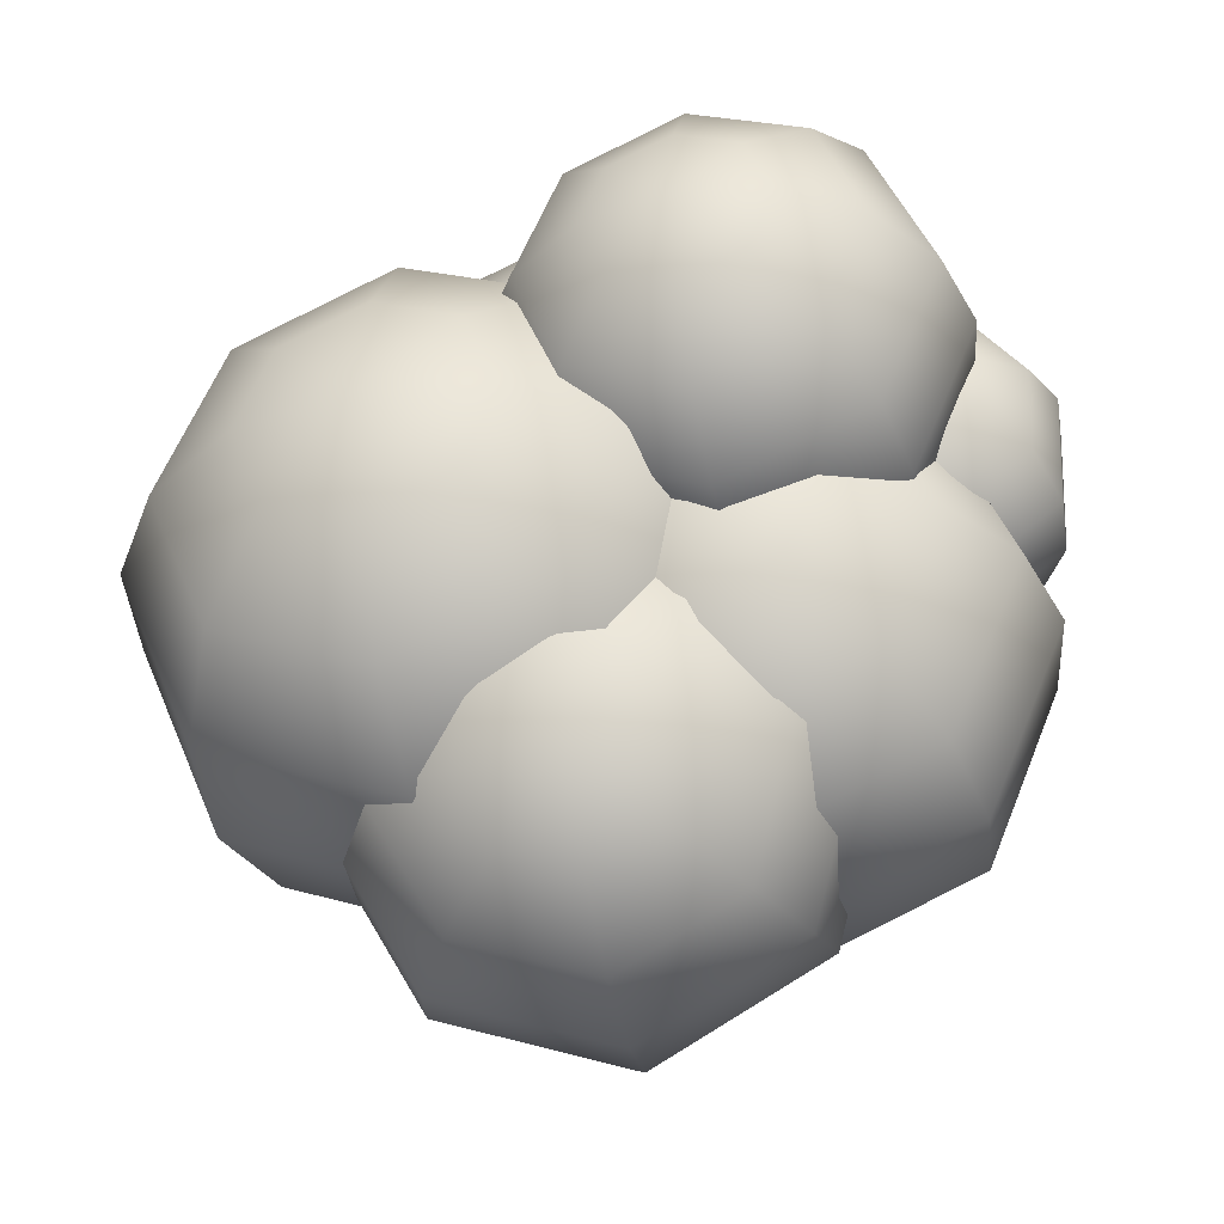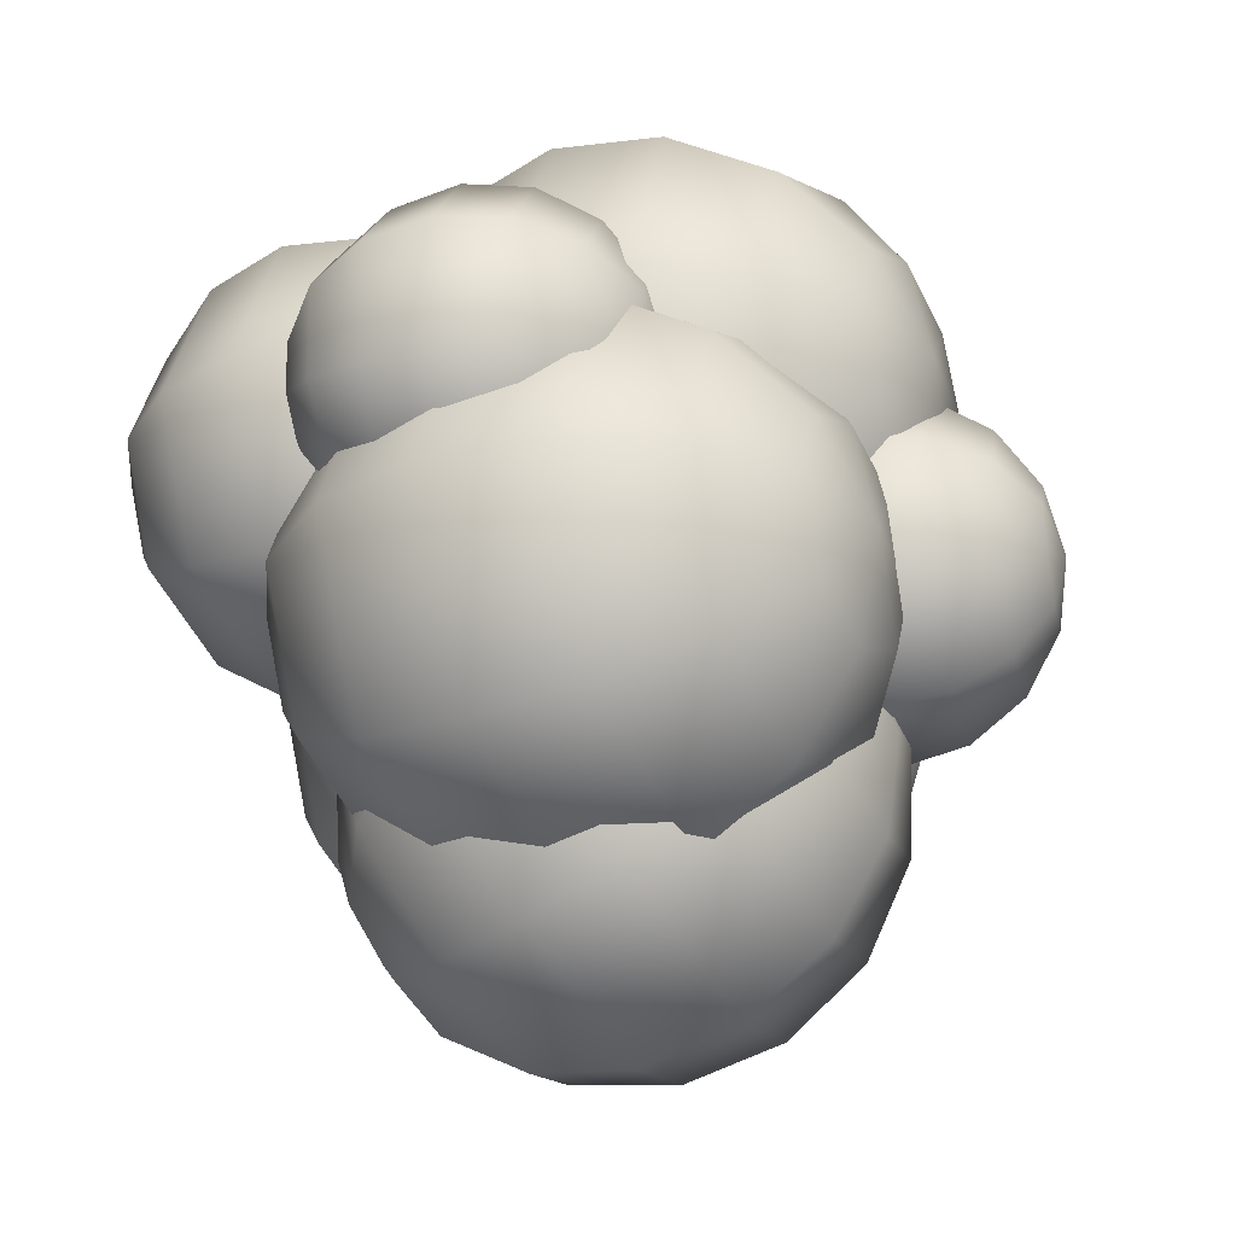
<metadata>
{"format":"obj","ext":"obj","renderer":"f3d","projection":"perspective","resolution":1024,"background":"white","views":[{"elev":-36.3,"azim":14.5,"up":"+Z"},{"elev":-28.3,"azim":118.7,"up":"+Z"}]}
</metadata>
<code>
o Sphere
v 0.2706 0.9239 -0.2706
v 0.5 0.7071 -0.5
v 0.6533 0.3827 -0.6533
v 0.7071 0 -0.7071
v 0.6533 -0.3827 -0.6533
v 0.5 -0.7071 -0.5
v 0.2706 -0.9239 -0.2706
v 0.3827 0.9239 0
v 0.7071 0.7071 0
v 0.9239 0.3827 0
v 1 0 0
v 0.9239 -0.3827 0
v 0.7071 -0.7071 0
v 0.3827 -0.9239 0
v 0.2706 0.9239 0.2706
v 0.5 0.7071 0.5
v 0.6533 0.3827 0.6533
v 0.7071 0 0.7071
v 0.6533 -0.3827 0.6533
v 0.5 -0.7071 0.5
v 0.2706 -0.9239 0.2706
v 0 0.9239 0.3827
v 0 0.7071 0.7071
v 0 0.3827 0.9239
v 0 0 1
v 0 -0.3827 0.9239
v 0 -0.7071 0.7071
v 0 -0.9239 0.3827
v -0.2706 0.9239 0.2706
v -0.5 0.7071 0.5
v -0.6533 0.3827 0.6533
v -0.7071 0 0.7071
v -0.6533 -0.3827 0.6533
v -0.5 -0.7071 0.5
v -0.2706 -0.9239 0.2706
v -0.3827 0.9239 0
v -0.7071 0.7071 0
v -0.9239 0.3827 0
v -1 0 0
v -0.9239 -0.3827 0
v -0.7071 -0.7071 0
v -0.3827 -0.9239 0
v -0.2706 0.9239 -0.2706
v -0.5 0.7071 -0.5
v -0.6533 0.3827 -0.6533
v -0.7071 0 -0.7071
v -0.6533 -0.3827 -0.6533
v -0.5 -0.7071 -0.5
v -0.2706 -0.9239 -0.2706
v 0 -1 0
v 0 1 0
v 0 0.9239 -0.3827
v 0 0.7071 -0.7071
v 0 0.3827 -0.9239
v 0 0 -1
v 0 -0.3827 -0.9239
v 0 -0.7071 -0.7071
v 0 -0.9239 -0.3827
v 1.058 1.217 -0.3613
v 1.267 1.02 -0.5706
v 1.407 0.7236 -0.7104
v 1.456 0.3745 -0.7595
v 1.407 0.02537 -0.7104
v 1.267 -0.2706 -0.5706
v 1.058 -0.4684 -0.3613
v 1.16 1.217 -0.1144
v 1.456 1.02 -0.1144
v 1.654 0.7236 -0.1144
v 1.723 0.3745 -0.1144
v 1.654 0.02537 -0.1144
v 1.456 -0.2706 -0.1144
v 1.16 -0.4684 -0.1144
v 1.058 1.217 0.1325
v 1.267 1.02 0.3418
v 1.407 0.7236 0.4816
v 1.456 0.3745 0.5307
v 1.407 0.02537 0.4816
v 1.267 -0.2706 0.3418
v 1.058 -0.4684 0.1325
v 0.8111 1.217 0.2347
v 0.8111 1.02 0.5307
v 0.8111 0.7236 0.7285
v 0.8111 0.3745 0.7979
v 0.8111 0.02537 0.7285
v 0.8111 -0.2706 0.5307
v 0.8111 -0.4684 0.2347
v 0.5642 1.217 0.1325
v 0.3549 1.02 0.3418
v 0.2151 0.7236 0.4816
v 0.166 0.3745 0.5307
v 0.2151 0.02537 0.4816
v 0.3549 -0.2706 0.3418
v 0.5642 -0.4684 0.1325
v 0.462 1.217 -0.1144
v 0.166 1.02 -0.1144
v -0.03178 0.7236 -0.1144
v -0.1012 0.3745 -0.1144
v -0.03178 0.02537 -0.1144
v 0.166 -0.2706 -0.1144
v 0.462 -0.4684 -0.1144
v 0.5642 1.217 -0.3613
v 0.3549 1.02 -0.5706
v 0.2151 0.7236 -0.7104
v 0.166 0.3745 -0.7595
v 0.2151 0.02537 -0.7104
v 0.3549 -0.2706 -0.5706
v 0.5642 -0.4684 -0.3613
v 0.8111 -0.5378 -0.1144
v 0.8111 1.287 -0.1144
v 0.8111 1.217 -0.4635
v 0.8111 1.02 -0.7595
v 0.8111 0.7236 -0.9573
v 0.8111 0.3745 -1.027
v 0.8111 0.02537 -0.9573
v 0.8111 -0.2706 -0.7595
v 0.8111 -0.4684 -0.4635
v 0.7371 1.277 0.3523
v 0.9464 1.079 0.143
v 1.086 0.7831 0.003192
v 1.135 0.4339 -0.04591
v 1.086 0.08481 0.003192
v 0.9464 -0.2112 0.143
v 0.7371 -0.4089 0.3523
v 0.8394 1.277 0.5992
v 1.135 1.079 0.5992
v 1.333 0.7831 0.5992
v 1.403 0.4339 0.5992
v 1.333 0.08481 0.5992
v 1.135 -0.2112 0.5992
v 0.8394 -0.4089 0.5992
v 0.7371 1.277 0.8461
v 0.9464 1.079 1.055
v 1.086 0.7831 1.195
v 1.135 0.4339 1.244
v 1.086 0.08481 1.195
v 0.9464 -0.2112 1.055
v 0.7371 -0.4089 0.8461
v 0.4903 1.277 0.9483
v 0.4903 1.079 1.244
v 0.4903 0.7831 1.442
v 0.4903 0.4339 1.511
v 0.4903 0.08481 1.442
v 0.4903 -0.2112 1.244
v 0.4903 -0.4089 0.9483
v 0.2434 1.277 0.8461
v 0.0341 1.079 1.055
v -0.1057 0.7831 1.195
v -0.1548 0.4339 1.244
v -0.1057 0.08481 1.195
v 0.0341 -0.2112 1.055
v 0.2434 -0.4089 0.8461
v 0.1411 1.277 0.5992
v -0.1548 1.079 0.5992
v -0.3526 0.7831 0.5992
v -0.4221 0.4339 0.5992
v -0.3526 0.08481 0.5992
v -0.1548 -0.2112 0.5992
v 0.1411 -0.4089 0.5992
v 0.2434 1.277 0.3523
v 0.0341 1.079 0.143
v -0.1057 0.7831 0.003192
v -0.1548 0.4339 -0.04591
v -0.1057 0.08481 0.003192
v 0.0341 -0.2112 0.143
v 0.2434 -0.4089 0.3523
v 0.4903 -0.4784 0.5992
v 0.4903 1.346 0.5992
v 0.4903 1.277 0.2501
v 0.4903 1.079 -0.04591
v 0.4903 0.7831 -0.2437
v 0.4903 0.4339 -0.3131
v 0.4903 0.08481 -0.2437
v 0.4903 -0.2112 -0.04591
v 0.4903 -0.4089 0.2501
v 1.088 0.3518 0.2744
v 1.254 0.1942 0.1076
v 1.366 -0.0416 -0.003794
v 1.405 -0.3198 -0.04292
v 1.366 -0.5979 -0.003794
v 1.254 -0.8337 0.1076
v 1.088 -0.9913 0.2744
v 1.169 0.3518 0.471
v 1.405 0.1942 0.471
v 1.563 -0.0416 0.471
v 1.618 -0.3198 0.471
v 1.563 -0.5979 0.471
v 1.405 -0.8337 0.471
v 1.169 -0.9913 0.471
v 1.088 0.3518 0.6677
v 1.254 0.1942 0.8345
v 1.366 -0.0416 0.9459
v 1.405 -0.3198 0.985
v 1.366 -0.5979 0.9459
v 1.254 -0.8337 0.8345
v 1.088 -0.9913 0.6677
v 0.891 0.3518 0.7492
v 0.891 0.1942 0.985
v 0.891 -0.0416 1.143
v 0.891 -0.3198 1.198
v 0.891 -0.5979 1.143
v 0.891 -0.8337 0.985
v 0.891 -0.9913 0.7492
v 0.6943 0.3518 0.6677
v 0.5276 0.1942 0.8345
v 0.4162 -0.0416 0.9459
v 0.3771 -0.3198 0.985
v 0.4162 -0.5979 0.9459
v 0.5276 -0.8337 0.8345
v 0.6943 -0.9913 0.6677
v 0.6129 0.3518 0.471
v 0.3771 0.1942 0.471
v 0.2195 -0.0416 0.471
v 0.1642 -0.3198 0.471
v 0.2195 -0.5979 0.471
v 0.3771 -0.8337 0.471
v 0.6129 -0.9913 0.471
v 0.6943 0.3518 0.2744
v 0.5276 0.1942 0.1076
v 0.4162 -0.0416 -0.003794
v 0.3771 -0.3198 -0.04292
v 0.4162 -0.5979 -0.003794
v 0.5276 -0.8337 0.1076
v 0.6943 -0.9913 0.2744
v 0.891 -1.047 0.471
v 0.891 0.4071 0.471
v 0.891 0.3518 0.1929
v 0.891 0.1942 -0.04292
v 0.891 -0.0416 -0.2005
v 0.891 -0.3198 -0.2558
v 0.891 -0.5979 -0.2005
v 0.891 -0.8337 -0.04292
v 0.891 -0.9913 0.1929
v 0.1233 1.521 -0.09244
v 0.2132 1.425 -0.2625
v 0.2997 1.265 -0.3775
v 0.3696 1.066 -0.4201
v 0.4123 0.8579 -0.3838
v 0.4212 0.673 -0.274
v 0.395 0.5391 -0.1075
v 0.2387 1.552 0.01651
v 0.4265 1.481 -0.06114
v 0.5784 1.338 -0.1145
v 0.6712 1.145 -0.1354
v 0.6909 0.9309 -0.1207
v 0.6344 0.7289 -0.07267
v 0.5104 0.5694 0.001447
v 0.2464 1.551 0.1779
v 0.4407 1.48 0.2371
v 0.5969 1.337 0.2751
v 0.6913 1.144 0.2863
v 0.7094 0.9301 0.2689
v 0.6486 0.7282 0.2255
v 0.5181 0.569 0.1628
v 0.1418 1.521 0.2972
v 0.2475 1.423 0.4575
v 0.3445 1.263 0.5631
v 0.4181 1.063 0.598
v 0.457 0.8559 0.5569
v 0.4554 0.6714 0.4459
v 0.4135 0.5383 0.2821
v -0.01371 1.477 0.3045
v -0.0399 1.344 0.471
v -0.031 1.159 0.5807
v 0.01165 0.9508 0.6171
v 0.08155 0.7517 0.5745
v 0.1681 0.5917 0.4594
v 0.258 0.4951 0.2894
v -0.1291 1.447 0.1955
v -0.2531 1.288 0.2696
v -0.3096 1.086 0.3177
v -0.2899 0.8717 0.3324
v -0.1971 0.6787 0.3115
v -0.04519 0.5358 0.2581
v 0.1426 0.4649 0.1805
v -0.1368 1.447 0.03415
v -0.2673 1.288 -0.02855
v -0.3281 1.086 -0.07191
v -0.31 0.8726 -0.08933
v -0.2156 0.6795 -0.07815
v -0.05937 0.5365 -0.04008
v 0.1349 0.4652 0.01908
v 0.3377 0.4766 0.09034
v 0.0436 1.54 0.1066
v -0.03224 1.478 -0.08514
v -0.07415 1.345 -0.249
v -0.07574 1.161 -0.3599
v -0.03678 0.953 -0.401
v 0.0368 0.7538 -0.3661
v 0.1338 0.5933 -0.2605
v 0.2395 0.496 -0.1002
v 1.199 0.8093 0.2263
v 1.289 0.7127 0.05629
v 1.376 0.5527 -0.05877
v 1.446 0.3536 -0.1014
v 1.488 0.1458 -0.06501
v 1.497 -0.03914 0.04476
v 1.471 -0.173 0.2112
v 1.315 0.8395 0.3353
v 1.503 0.7686 0.2576
v 1.655 0.6257 0.2043
v 1.747 0.4326 0.1833
v 1.767 0.2188 0.198
v 1.711 0.01676 0.2461
v 1.587 -0.1428 0.3202
v 1.323 0.8392 0.4966
v 1.517 0.7679 0.5558
v 1.673 0.6248 0.5939
v 1.767 0.4317 0.6051
v 1.786 0.218 0.5876
v 1.725 0.01611 0.5443
v 1.594 -0.1431 0.4816
v 1.218 0.8084 0.6159
v 1.324 0.7111 0.7762
v 1.421 0.5506 0.8818
v 1.494 0.3514 0.9167
v 1.533 0.1437 0.8756
v 1.532 -0.0407 0.7647
v 1.49 -0.1739 0.6009
v 1.062 0.7653 0.6232
v 1.036 0.6314 0.7897
v 1.045 0.4465 0.8995
v 1.088 0.2387 0.9358
v 1.158 0.0396 0.8932
v 1.244 -0.1204 0.7782
v 1.334 -0.217 0.6082
v 0.9471 0.735 0.5143
v 0.823 0.5755 0.5884
v 0.7666 0.3734 0.6365
v 0.7863 0.1596 0.6511
v 0.8791 -0.03343 0.6302
v 1.031 -0.1763 0.5769
v 1.219 -0.2473 0.4992
v 0.9394 0.7354 0.3529
v 0.8088 0.5761 0.2902
v 0.748 0.3743 0.2468
v 0.7662 0.1605 0.2294
v 0.8606 -0.03259 0.2406
v 1.017 -0.1757 0.2787
v 1.211 -0.2469 0.3378
v 1.414 -0.2355 0.4091
v 1.12 0.8277 0.4254
v 1.044 0.7661 0.2336
v 1.002 0.633 0.06979
v 1 0.4485 -0.04113
v 1.039 0.2409 -0.08228
v 1.113 0.04165 -0.04737
v 1.21 -0.1188 0.05826
v 1.316 -0.2162 0.2185
v 0.5073 1.068 -0.3507
v 0.7276 1.012 -0.5903
v 0.8917 0.8402 -0.8198
v 0.9746 0.5791 -1.004
v 0.9636 0.2683 -1.116
v 0.8605 -0.04477 -1.137
v 0.6809 -0.3125 -1.065
v 0.5932 0.97 -0.1398
v 0.8863 0.8304 -0.2007
v 1.099 0.603 -0.3108
v 1.199 0.3223 -0.4534
v 1.171 0.03106 -0.6067
v 1.019 -0.2264 -0.7474
v 0.7668 -0.4108 -0.8542
v 0.4906 0.8562 0.05514
v 0.6968 0.6202 0.1596
v 0.8514 0.3283 0.1599
v 0.931 0.02499 0.05612
v 0.9233 -0.2436 -0.136
v 0.8296 -0.4366 -0.3872
v 0.6642 -0.5245 -0.6592
v 0.2597 0.7936 0.1201
v 0.27 0.5045 0.2795
v 0.2938 0.1771 0.3166
v 0.3274 -0.1386 0.2258
v 0.3657 -0.3948 0.02073
v 0.4029 -0.5523 -0.2672
v 0.4332 -0.5871 -0.5943
v 0.03561 0.8188 0.01689
v -0.144 0.5511 0.08888
v -0.2471 0.238 0.06755
v -0.2581 -0.07276 -0.04384
v -0.1752 -0.3339 -0.2283
v -0.01114 -0.5057 -0.4579
v 0.2092 -0.5619 -0.6975
v -0.05028 0.9171 -0.1939
v -0.3027 0.7327 -0.3007
v -0.4545 0.4753 -0.4414
v -0.4825 0.184 -0.5947
v -0.3826 -0.09666 -0.7373
v -0.1699 -0.3241 -0.8474
v 0.1233 -0.4637 -0.9083
v 0.0523 1.031 -0.3889
v -0.1131 0.9429 -0.6609
v -0.2068 0.7499 -0.9121
v -0.2145 0.4813 -1.104
v -0.1349 0.178 -1.208
v 0.01969 -0.1139 -1.208
v 0.2259 -0.3499 -1.103
v 0.4522 -0.4941 -0.9107
v 0.2643 1 -0.1375
v 0.2833 1.093 -0.4538
v 0.3136 1.059 -0.7809
v 0.3508 0.9011 -1.069
v 0.3891 0.645 -1.274
v 0.4227 0.3292 -1.365
v 0.4465 0.001815 -1.328
v 0.4568 -0.2873 -1.168
f 54 53 2 3
f 52 51 1
f 50 58 7
f 57 56 5 6
f 55 54 3 4
f 53 52 1 2
f 58 57 6 7
f 56 55 4 5
f 6 5 12 13
f 4 3 10 11
f 2 1 8 9
f 7 6 13 14
f 5 4 11 12
f 3 2 9 10
f 1 51 8
f 50 7 14
f 14 13 20 21
f 12 11 18 19
f 10 9 16 17
f 8 51 15
f 50 14 21
f 13 12 19 20
f 11 10 17 18
f 9 8 15 16
f 19 18 25 26
f 17 16 23 24
f 15 51 22
f 50 21 28
f 20 19 26 27
f 18 17 24 25
f 16 15 22 23
f 21 20 27 28
f 50 28 35
f 27 26 33 34
f 25 24 31 32
f 23 22 29 30
f 28 27 34 35
f 26 25 32 33
f 24 23 30 31
f 22 51 29
f 32 31 38 39
f 30 29 36 37
f 35 34 41 42
f 33 32 39 40
f 31 30 37 38
f 29 51 36
f 50 35 42
f 34 33 40 41
f 42 41 48 49
f 40 39 46 47
f 38 37 44 45
f 36 51 43
f 50 42 49
f 41 40 47 48
f 39 38 45 46
f 37 36 43 44
f 45 44 53 54
f 43 51 52
f 50 49 58
f 48 47 56 57
f 46 45 54 55
f 44 43 52 53
f 49 48 57 58
f 47 46 55 56
f 112 111 60 61
f 110 109 59
f 108 116 65
f 115 114 63 64
f 113 112 61 62
f 111 110 59 60
f 116 115 64 65
f 114 113 62 63
f 64 63 70 71
f 62 61 68 69
f 60 59 66 67
f 65 64 71 72
f 63 62 69 70
f 61 60 67 68
f 59 109 66
f 108 65 72
f 72 71 78 79
f 70 69 76 77
f 68 67 74 75
f 66 109 73
f 108 72 79
f 71 70 77 78
f 69 68 75 76
f 67 66 73 74
f 77 76 83 84
f 75 74 81 82
f 73 109 80
f 108 79 86
f 78 77 84 85
f 76 75 82 83
f 74 73 80 81
f 79 78 85 86
f 108 86 93
f 85 84 91 92
f 83 82 89 90
f 81 80 87 88
f 86 85 92 93
f 84 83 90 91
f 82 81 88 89
f 80 109 87
f 90 89 96 97
f 88 87 94 95
f 93 92 99 100
f 91 90 97 98
f 89 88 95 96
f 87 109 94
f 108 93 100
f 92 91 98 99
f 100 99 106 107
f 98 97 104 105
f 96 95 102 103
f 94 109 101
f 108 100 107
f 99 98 105 106
f 97 96 103 104
f 95 94 101 102
f 103 102 111 112
f 101 109 110
f 108 107 116
f 106 105 114 115
f 104 103 112 113
f 102 101 110 111
f 107 106 115 116
f 105 104 113 114
f 170 169 118 119
f 168 167 117
f 166 174 123
f 173 172 121 122
f 171 170 119 120
f 169 168 117 118
f 174 173 122 123
f 172 171 120 121
f 122 121 128 129
f 120 119 126 127
f 118 117 124 125
f 123 122 129 130
f 121 120 127 128
f 119 118 125 126
f 117 167 124
f 166 123 130
f 130 129 136 137
f 128 127 134 135
f 126 125 132 133
f 124 167 131
f 166 130 137
f 129 128 135 136
f 127 126 133 134
f 125 124 131 132
f 135 134 141 142
f 133 132 139 140
f 131 167 138
f 166 137 144
f 136 135 142 143
f 134 133 140 141
f 132 131 138 139
f 137 136 143 144
f 166 144 151
f 143 142 149 150
f 141 140 147 148
f 139 138 145 146
f 144 143 150 151
f 142 141 148 149
f 140 139 146 147
f 138 167 145
f 148 147 154 155
f 146 145 152 153
f 151 150 157 158
f 149 148 155 156
f 147 146 153 154
f 145 167 152
f 166 151 158
f 150 149 156 157
f 158 157 164 165
f 156 155 162 163
f 154 153 160 161
f 152 167 159
f 166 158 165
f 157 156 163 164
f 155 154 161 162
f 153 152 159 160
f 161 160 169 170
f 159 167 168
f 166 165 174
f 164 163 172 173
f 162 161 170 171
f 160 159 168 169
f 165 164 173 174
f 163 162 171 172
f 228 227 176 177
f 226 225 175
f 224 232 181
f 231 230 179 180
f 229 228 177 178
f 227 226 175 176
f 232 231 180 181
f 230 229 178 179
f 180 179 186 187
f 178 177 184 185
f 176 175 182 183
f 181 180 187 188
f 179 178 185 186
f 177 176 183 184
f 175 225 182
f 224 181 188
f 188 187 194 195
f 186 185 192 193
f 184 183 190 191
f 182 225 189
f 224 188 195
f 187 186 193 194
f 185 184 191 192
f 183 182 189 190
f 193 192 199 200
f 191 190 197 198
f 189 225 196
f 224 195 202
f 194 193 200 201
f 192 191 198 199
f 190 189 196 197
f 195 194 201 202
f 224 202 209
f 201 200 207 208
f 199 198 205 206
f 197 196 203 204
f 202 201 208 209
f 200 199 206 207
f 198 197 204 205
f 196 225 203
f 206 205 212 213
f 204 203 210 211
f 209 208 215 216
f 207 206 213 214
f 205 204 211 212
f 203 225 210
f 224 209 216
f 208 207 214 215
f 216 215 222 223
f 214 213 220 221
f 212 211 218 219
f 210 225 217
f 224 216 223
f 215 214 221 222
f 213 212 219 220
f 211 210 217 218
f 219 218 227 228
f 217 225 226
f 224 223 232
f 222 221 230 231
f 220 219 228 229
f 218 217 226 227
f 223 222 231 232
f 221 220 229 230
f 286 285 234 235
f 284 283 233
f 282 290 239
f 289 288 237 238
f 287 286 235 236
f 285 284 233 234
f 290 289 238 239
f 288 287 236 237
f 238 237 244 245
f 236 235 242 243
f 234 233 240 241
f 239 238 245 246
f 237 236 243 244
f 235 234 241 242
f 233 283 240
f 282 239 246
f 246 245 252 253
f 244 243 250 251
f 242 241 248 249
f 240 283 247
f 282 246 253
f 245 244 251 252
f 243 242 249 250
f 241 240 247 248
f 251 250 257 258
f 249 248 255 256
f 247 283 254
f 282 253 260
f 252 251 258 259
f 250 249 256 257
f 248 247 254 255
f 253 252 259 260
f 282 260 267
f 259 258 265 266
f 257 256 263 264
f 255 254 261 262
f 260 259 266 267
f 258 257 264 265
f 256 255 262 263
f 254 283 261
f 264 263 270 271
f 262 261 268 269
f 267 266 273 274
f 265 264 271 272
f 263 262 269 270
f 261 283 268
f 282 267 274
f 266 265 272 273
f 274 273 280 281
f 272 271 278 279
f 270 269 276 277
f 268 283 275
f 282 274 281
f 273 272 279 280
f 271 270 277 278
f 269 268 275 276
f 277 276 285 286
f 275 283 284
f 282 281 290
f 280 279 288 289
f 278 277 286 287
f 276 275 284 285
f 281 280 289 290
f 279 278 287 288
f 344 343 292 293
f 342 341 291
f 340 348 297
f 347 346 295 296
f 345 344 293 294
f 343 342 291 292
f 348 347 296 297
f 346 345 294 295
f 296 295 302 303
f 294 293 300 301
f 292 291 298 299
f 297 296 303 304
f 295 294 301 302
f 293 292 299 300
f 291 341 298
f 340 297 304
f 304 303 310 311
f 302 301 308 309
f 300 299 306 307
f 298 341 305
f 340 304 311
f 303 302 309 310
f 301 300 307 308
f 299 298 305 306
f 309 308 315 316
f 307 306 313 314
f 305 341 312
f 340 311 318
f 310 309 316 317
f 308 307 314 315
f 306 305 312 313
f 311 310 317 318
f 340 318 325
f 317 316 323 324
f 315 314 321 322
f 313 312 319 320
f 318 317 324 325
f 316 315 322 323
f 314 313 320 321
f 312 341 319
f 322 321 328 329
f 320 319 326 327
f 325 324 331 332
f 323 322 329 330
f 321 320 327 328
f 319 341 326
f 340 325 332
f 324 323 330 331
f 332 331 338 339
f 330 329 336 337
f 328 327 334 335
f 326 341 333
f 340 332 339
f 331 330 337 338
f 329 328 335 336
f 327 326 333 334
f 335 334 343 344
f 333 341 342
f 340 339 348
f 338 337 346 347
f 336 335 344 345
f 334 333 342 343
f 339 338 347 348
f 337 336 345 346
f 402 401 350 351
f 400 399 349
f 398 406 355
f 405 404 353 354
f 403 402 351 352
f 401 400 349 350
f 406 405 354 355
f 404 403 352 353
f 354 353 360 361
f 352 351 358 359
f 350 349 356 357
f 355 354 361 362
f 353 352 359 360
f 351 350 357 358
f 349 399 356
f 398 355 362
f 362 361 368 369
f 360 359 366 367
f 358 357 364 365
f 356 399 363
f 398 362 369
f 361 360 367 368
f 359 358 365 366
f 357 356 363 364
f 367 366 373 374
f 365 364 371 372
f 363 399 370
f 398 369 376
f 368 367 374 375
f 366 365 372 373
f 364 363 370 371
f 369 368 375 376
f 398 376 383
f 375 374 381 382
f 373 372 379 380
f 371 370 377 378
f 376 375 382 383
f 374 373 380 381
f 372 371 378 379
f 370 399 377
f 380 379 386 387
f 378 377 384 385
f 383 382 389 390
f 381 380 387 388
f 379 378 385 386
f 377 399 384
f 398 383 390
f 382 381 388 389
f 390 389 396 397
f 388 387 394 395
f 386 385 392 393
f 384 399 391
f 398 390 397
f 389 388 395 396
f 387 386 393 394
f 385 384 391 392
f 393 392 401 402
f 391 399 400
f 398 397 406
f 396 395 404 405
f 394 393 402 403
f 392 391 400 401
f 397 396 405 406
f 395 394 403 404

</code>
